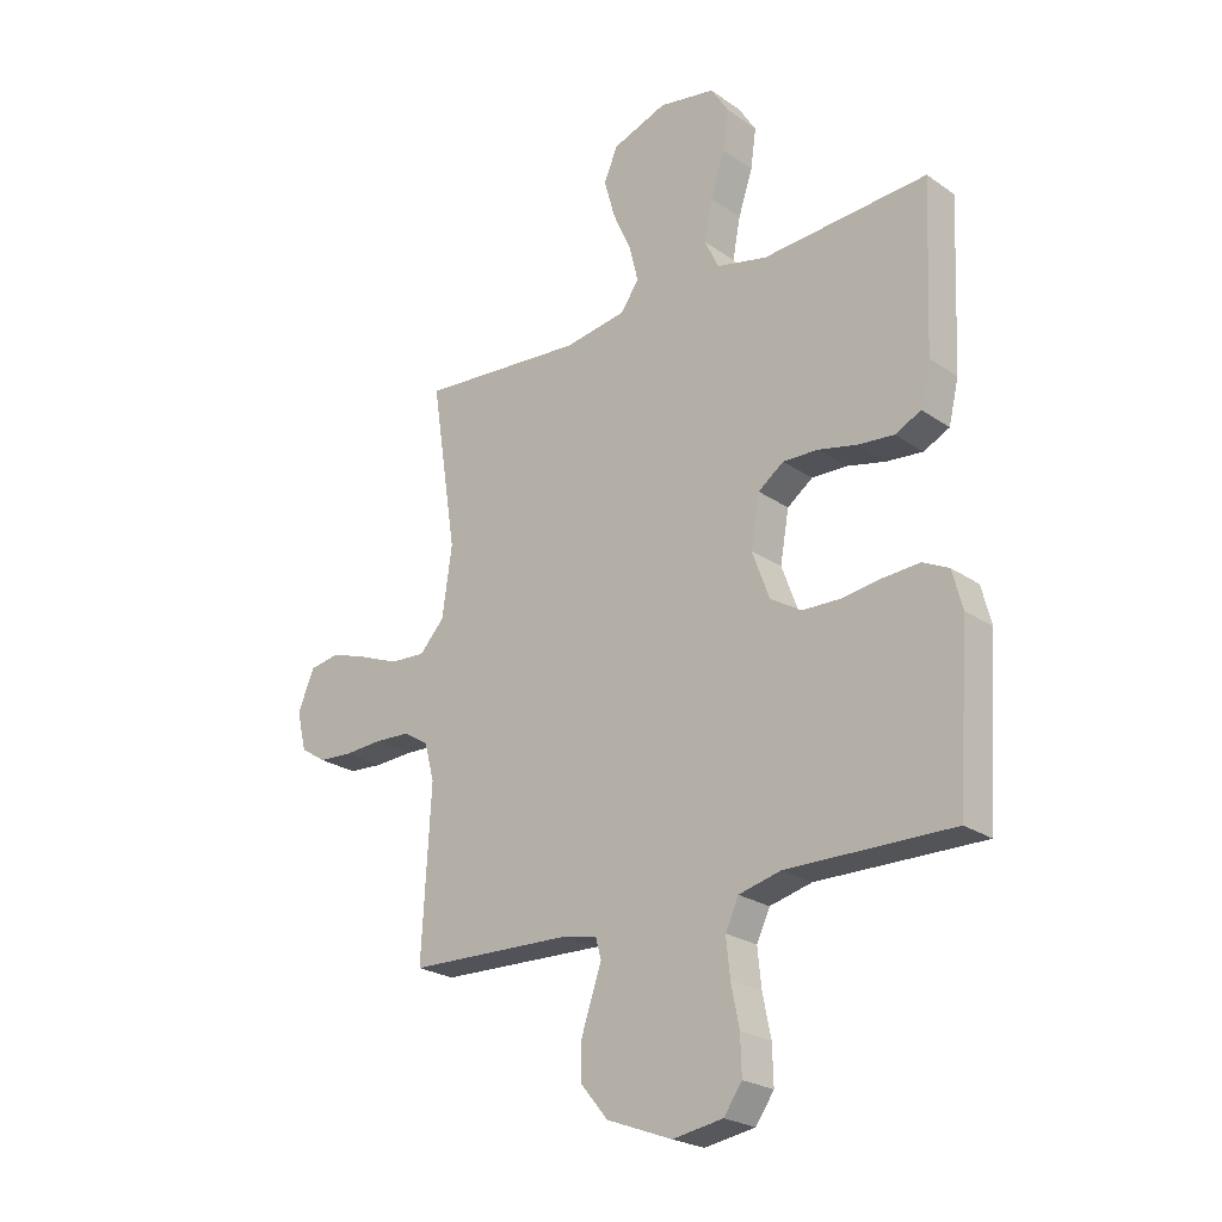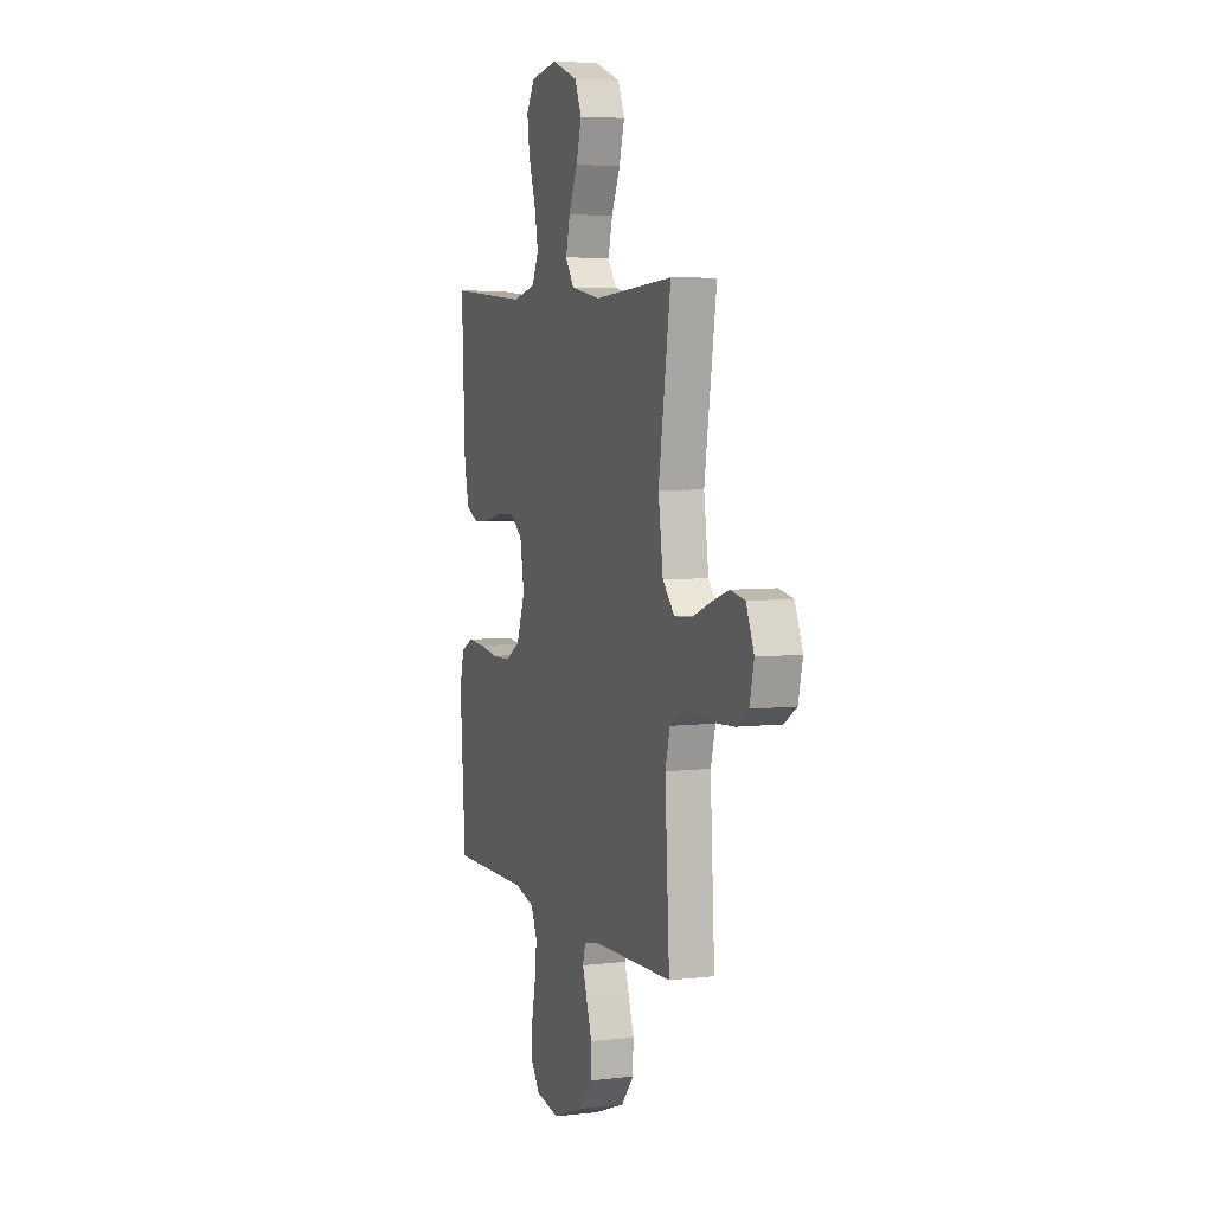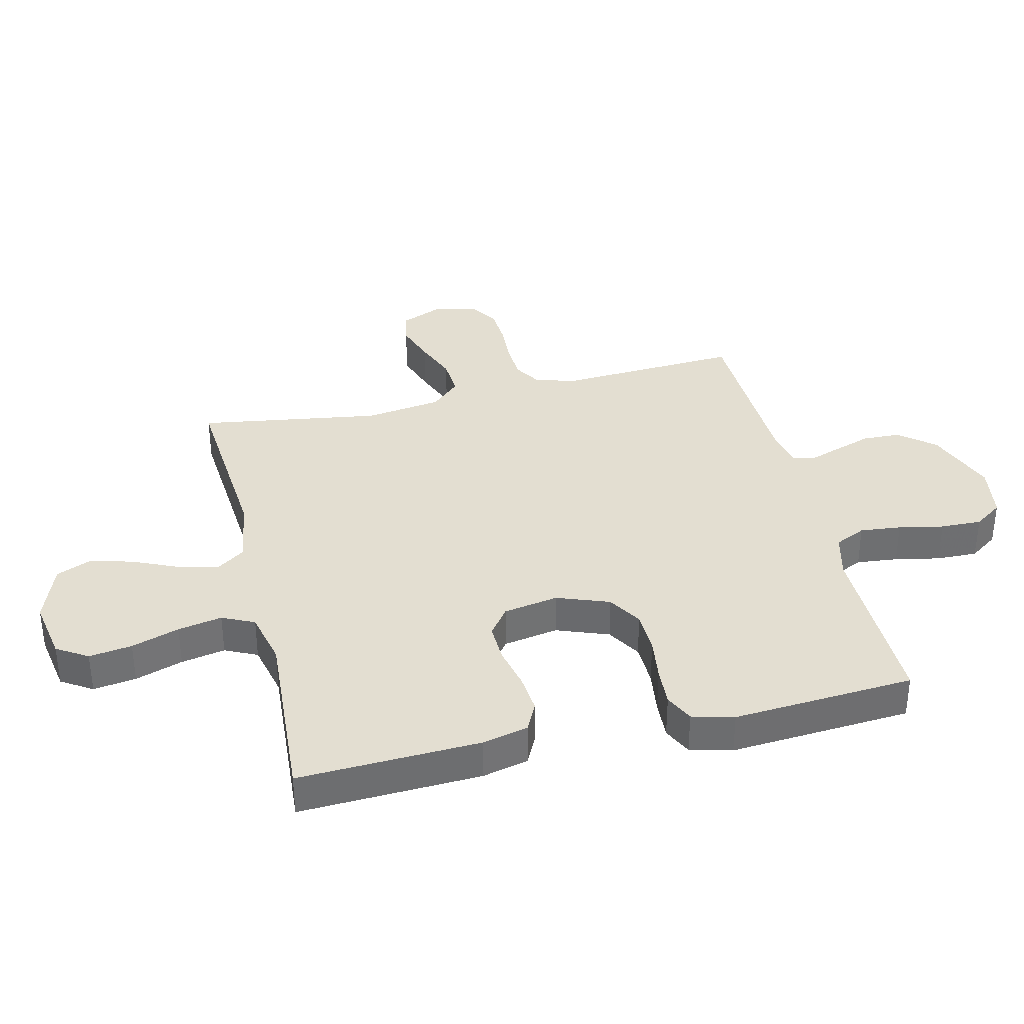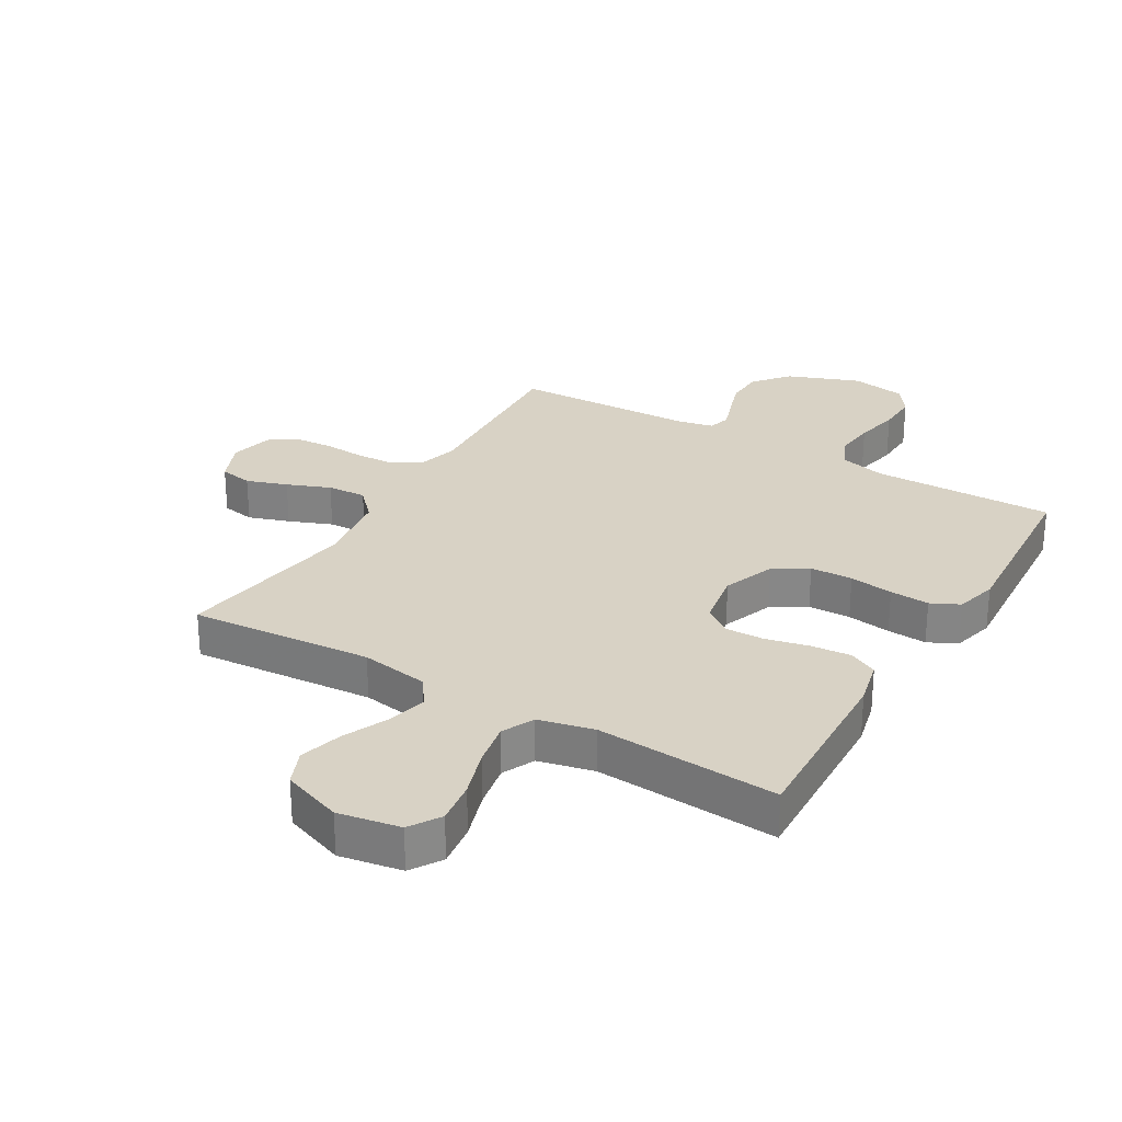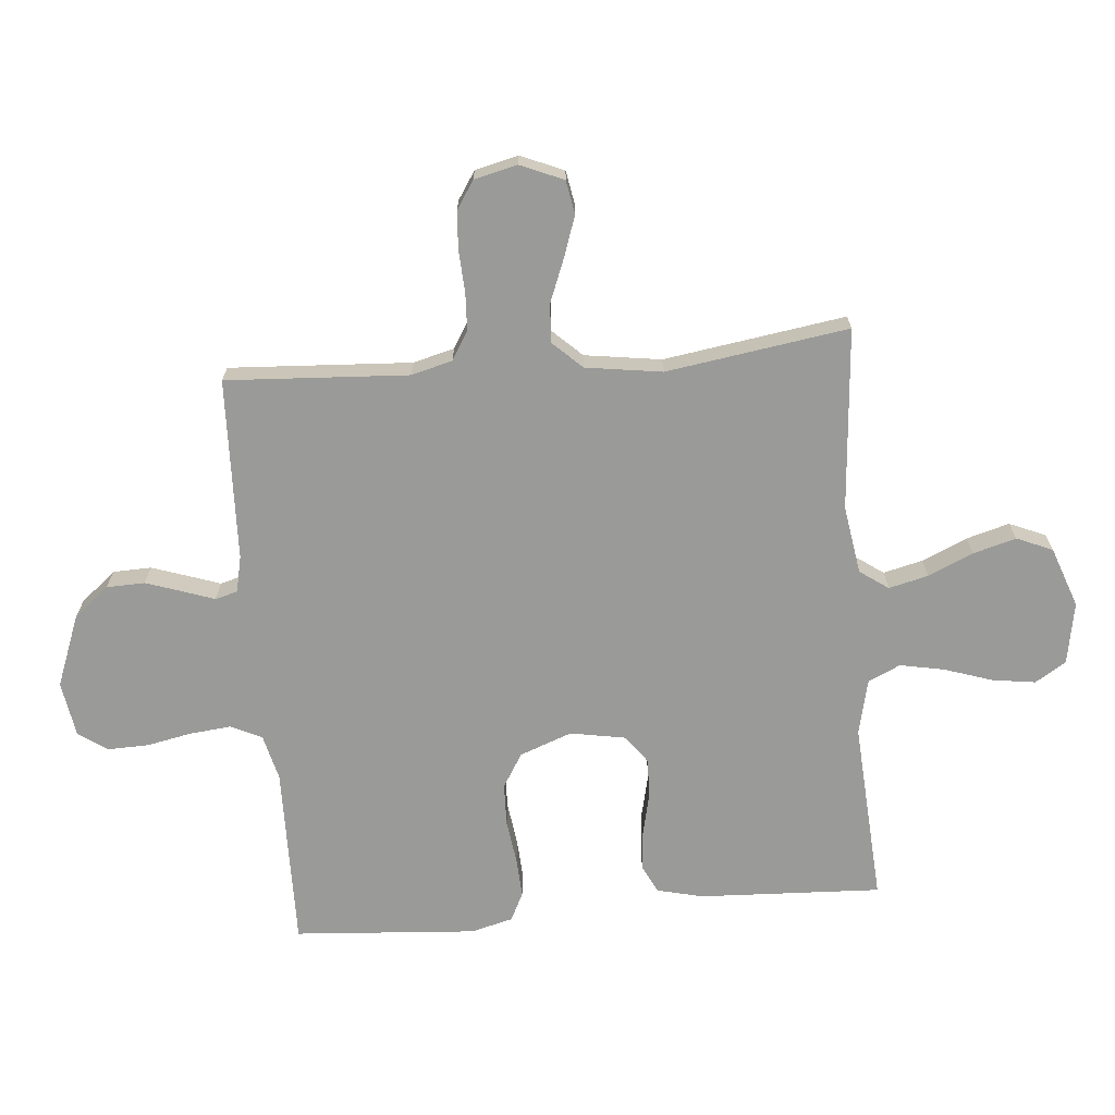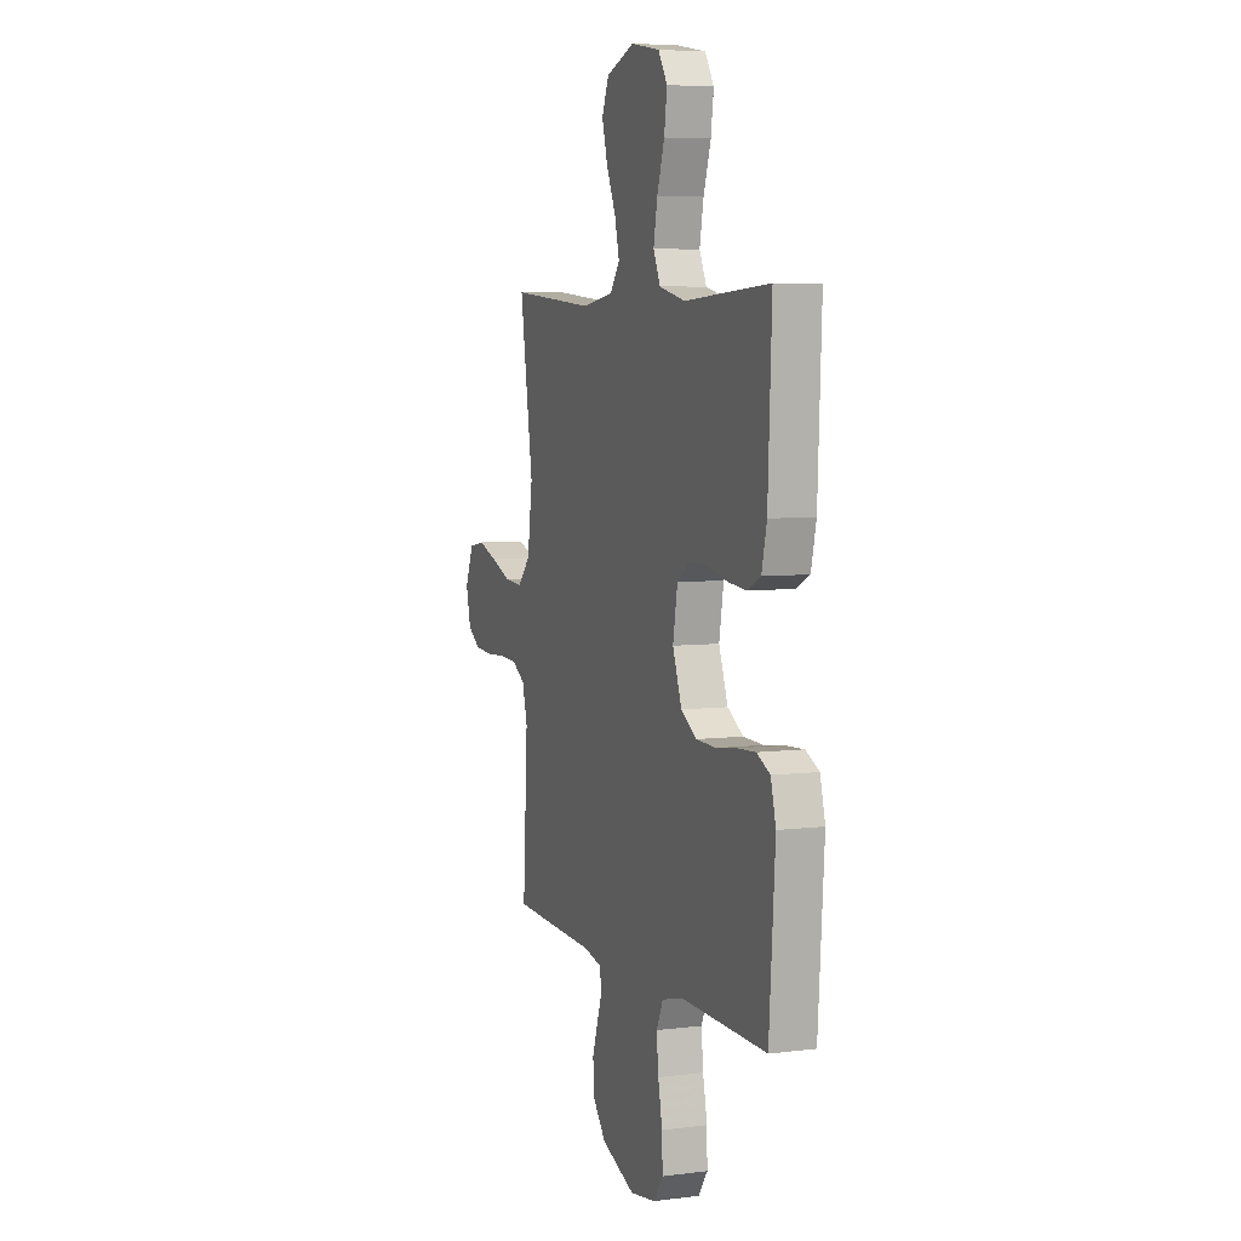
<metadata>
{"format":"obj","ext":"obj","renderer":"f3d","projection":"perspective","resolution":1024,"background":"white","views":[{"elev":-23.8,"azim":41.2,"up":"+Z"},{"elev":5.6,"azim":-110.0,"up":"+Z"},{"elev":36.0,"azim":76.6,"up":"+Y"},{"elev":27.7,"azim":30.6,"up":"+Y"},{"elev":-69.2,"azim":-85.1,"up":"+Y"},{"elev":6.1,"azim":69.4,"up":"+Z"}]}
</metadata>
<code>
v 0.5 0.07 0.5
v 0.487 0.07 0.2
v 0.469 0.07 0.124
v 0.422 0.07 0.101
v 0.357 0.07 0.107
v 0.287 0.07 0.123
v 0.223 0.07 0.125
v 0.177 0.07 0.091
v 0.161 0.07 0
v 0.193 0.07 -0.086
v 0.249 0.07 -0.12
v 0.319 0.07 -0.122
v 0.391 0.07 -0.112
v 0.456 0.07 -0.108
v 0.503 0.07 -0.131
v 0.521 0.07 -0.2
v 0.5 0.07 -0.5
v 0.2 0.07 -0.496
v 0.124 0.07 -0.515
v 0.1 0.07 -0.566
v 0.107 0.07 -0.634
v 0.122 0.07 -0.708
v 0.124 0.07 -0.776
v 0.091 0.07 -0.823
v 0 0.07 -0.838
v -0.118 0.07 -0.793
v -0.166 0.07 -0.735
v -0.168 0.07 -0.672
v -0.148 0.07 -0.612
v -0.13 0.07 -0.56
v -0.14 0.07 -0.523
v -0.2 0.07 -0.51
v -0.5 0.07 -0.5
v -0.483 0.07 -0.2
v -0.501 0.07 -0.132
v -0.547 0.07 -0.104
v -0.61 0.07 -0.101
v -0.679 0.07 -0.105
v -0.741 0.07 -0.101
v -0.787 0.07 -0.071
v -0.804 0.07 0
v -0.774 0.07 0.071
v -0.719 0.07 0.081
v -0.652 0.07 0.058
v -0.581 0.07 0.03
v -0.517 0.07 0.026
v -0.472 0.07 0.074
v -0.454 0.07 0.2
v -0.5 0.07 0.5
v -0.2 0.07 0.476
v -0.088 0.07 0.494
v -0.055 0.07 0.541
v -0.071 0.07 0.606
v -0.104 0.07 0.68
v -0.124 0.07 0.751
v -0.099 0.07 0.81
v 0 0.07 0.846
v 0.102 0.07 0.828
v 0.134 0.07 0.777
v 0.124 0.07 0.706
v 0.098 0.07 0.627
v 0.084 0.07 0.554
v 0.109 0.07 0.501
v 0.2 0.07 0.48
v 0.5 0 0.5
v 0.487 0 0.2
v 0.469 0 0.124
v 0.422 0 0.101
v 0.357 0 0.107
v 0.287 0 0.123
v 0.223 0 0.125
v 0.177 0 0.091
v 0.161 0 0
v 0.193 0 -0.086
v 0.249 0 -0.12
v 0.319 0 -0.122
v 0.391 0 -0.112
v 0.456 0 -0.108
v 0.503 0 -0.131
v 0.521 0 -0.2
v 0.5 0 -0.5
v 0.2 0 -0.496
v 0.124 0 -0.515
v 0.1 0 -0.566
v 0.107 0 -0.634
v 0.122 0 -0.708
v 0.124 0 -0.776
v 0.091 0 -0.823
v 0 0 -0.838
v -0.118 0 -0.793
v -0.166 0 -0.735
v -0.168 0 -0.672
v -0.148 0 -0.612
v -0.13 0 -0.56
v -0.14 0 -0.523
v -0.2 0 -0.51
v -0.5 0 -0.5
v -0.483 0 -0.2
v -0.501 0 -0.132
v -0.547 0 -0.104
v -0.61 0 -0.101
v -0.679 0 -0.105
v -0.741 0 -0.101
v -0.787 0 -0.071
v -0.804 0 0
v -0.774 0 0.071
v -0.719 0 0.081
v -0.652 0 0.058
v -0.581 0 0.03
v -0.517 0 0.026
v -0.472 0 0.074
v -0.454 0 0.2
v -0.5 0 0.5
v -0.2 0 0.476
v -0.088 0 0.494
v -0.055 0 0.541
v -0.071 0 0.606
v -0.104 0 0.68
v -0.124 0 0.751
v -0.099 0 0.81
v 0 0 0.846
v 0.102 0 0.828
v 0.134 0 0.777
v 0.124 0 0.706
v 0.098 0 0.627
v 0.084 0 0.554
v 0.109 0 0.501
v 0.2 0 0.48
f 58 59 60 61
f 58 61 62
f 57 58 62
f 56 57 62
f 53 54 55 56
f 52 53 56 62
f 51 52 62 63
f 48 49 50
f 47 48 50 51
f 42 43 44 45
f 40 41 42 45
f 40 45 46
f 37 38 39 40
f 36 37 40 46
f 35 36 46 47
f 32 33 34
f 31 32 34 35
f 27 28 29 30
f 25 26 27 30
f 25 30 31
f 24 25 31
f 21 22 23 24
f 20 21 24 31
f 19 20 31 35
f 15 16 17 18
f 12 13 14 15
f 11 12 15 18
f 10 11 18 19
f 3 4 5 6
f 3 6 7
f 64 1 2 3
f 64 3 7
f 63 64 7 8
f 51 63 8 9
f 19 35 47 51
f 9 10 19 51
f 125 124 123 122
f 126 125 122
f 126 122 121
f 126 121 120
f 120 119 118 117
f 126 120 117 116
f 127 126 116 115
f 114 113 112
f 115 114 112 111
f 109 108 107 106
f 109 106 105 104
f 110 109 104
f 104 103 102 101
f 110 104 101 100
f 111 110 100 99
f 98 97 96
f 99 98 96 95
f 94 93 92 91
f 94 91 90 89
f 95 94 89
f 95 89 88
f 88 87 86 85
f 95 88 85 84
f 99 95 84 83
f 82 81 80 79
f 79 78 77 76
f 82 79 76 75
f 83 82 75 74
f 70 69 68 67
f 71 70 67
f 67 66 65 128
f 71 67 128
f 72 71 128 127
f 73 72 127 115
f 115 111 99 83
f 115 83 74 73
f 1 65 66 2
f 2 66 67 3
f 3 67 68 4
f 4 68 69 5
f 5 69 70 6
f 6 70 71 7
f 7 71 72 8
f 8 72 73 9
f 9 73 74 10
f 10 74 75 11
f 11 75 76 12
f 12 76 77 13
f 13 77 78 14
f 14 78 79 15
f 15 79 80 16
f 16 80 81 17
f 17 81 82 18
f 18 82 83 19
f 19 83 84 20
f 20 84 85 21
f 21 85 86 22
f 22 86 87 23
f 23 87 88 24
f 24 88 89 25
f 25 89 90 26
f 26 90 91 27
f 27 91 92 28
f 28 92 93 29
f 29 93 94 30
f 30 94 95 31
f 31 95 96 32
f 32 96 97 33
f 33 97 98 34
f 34 98 99 35
f 35 99 100 36
f 36 100 101 37
f 37 101 102 38
f 38 102 103 39
f 39 103 104 40
f 40 104 105 41
f 41 105 106 42
f 42 106 107 43
f 43 107 108 44
f 44 108 109 45
f 45 109 110 46
f 46 110 111 47
f 47 111 112 48
f 48 112 113 49
f 49 113 114 50
f 50 114 115 51
f 51 115 116 52
f 52 116 117 53
f 53 117 118 54
f 54 118 119 55
f 55 119 120 56
f 56 120 121 57
f 57 121 122 58
f 58 122 123 59
f 59 123 124 60
f 60 124 125 61
f 61 125 126 62
f 62 126 127 63
f 63 127 128 64
f 64 128 65 1

</code>
